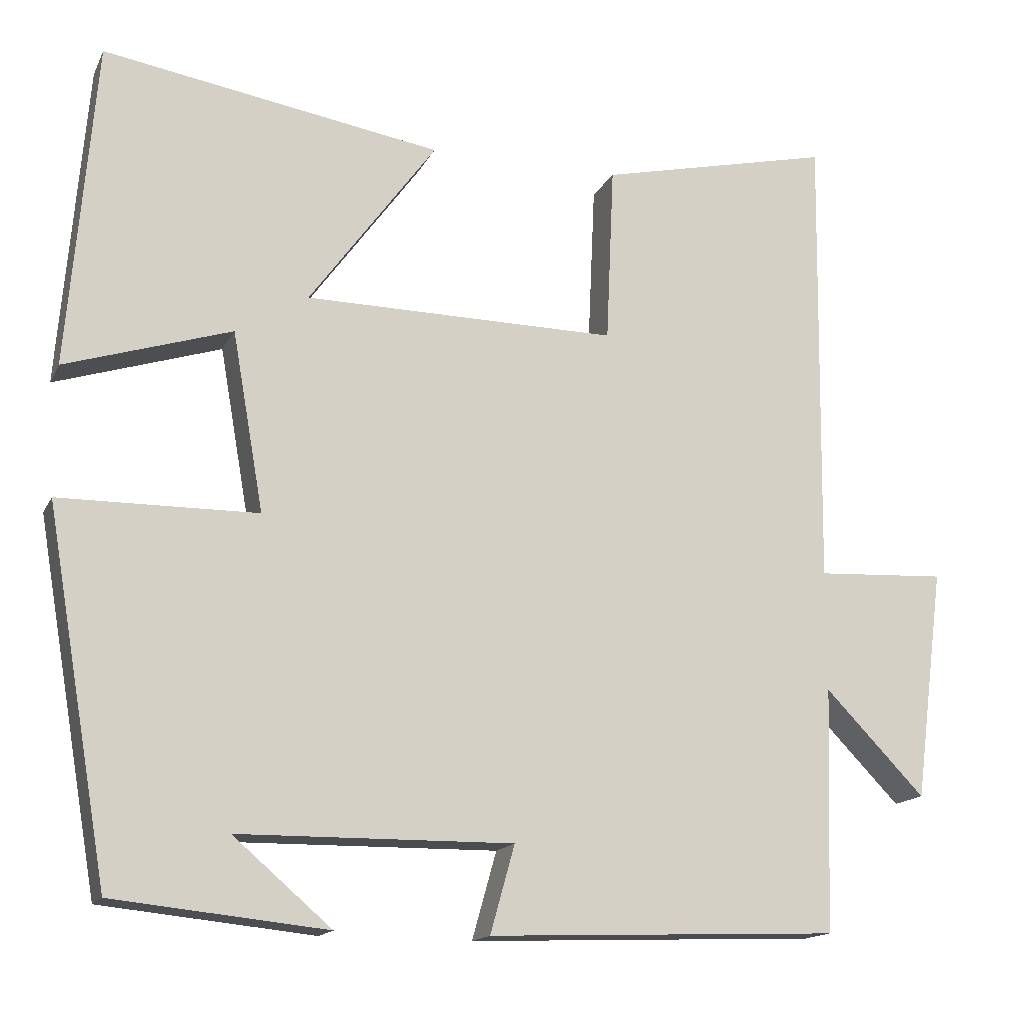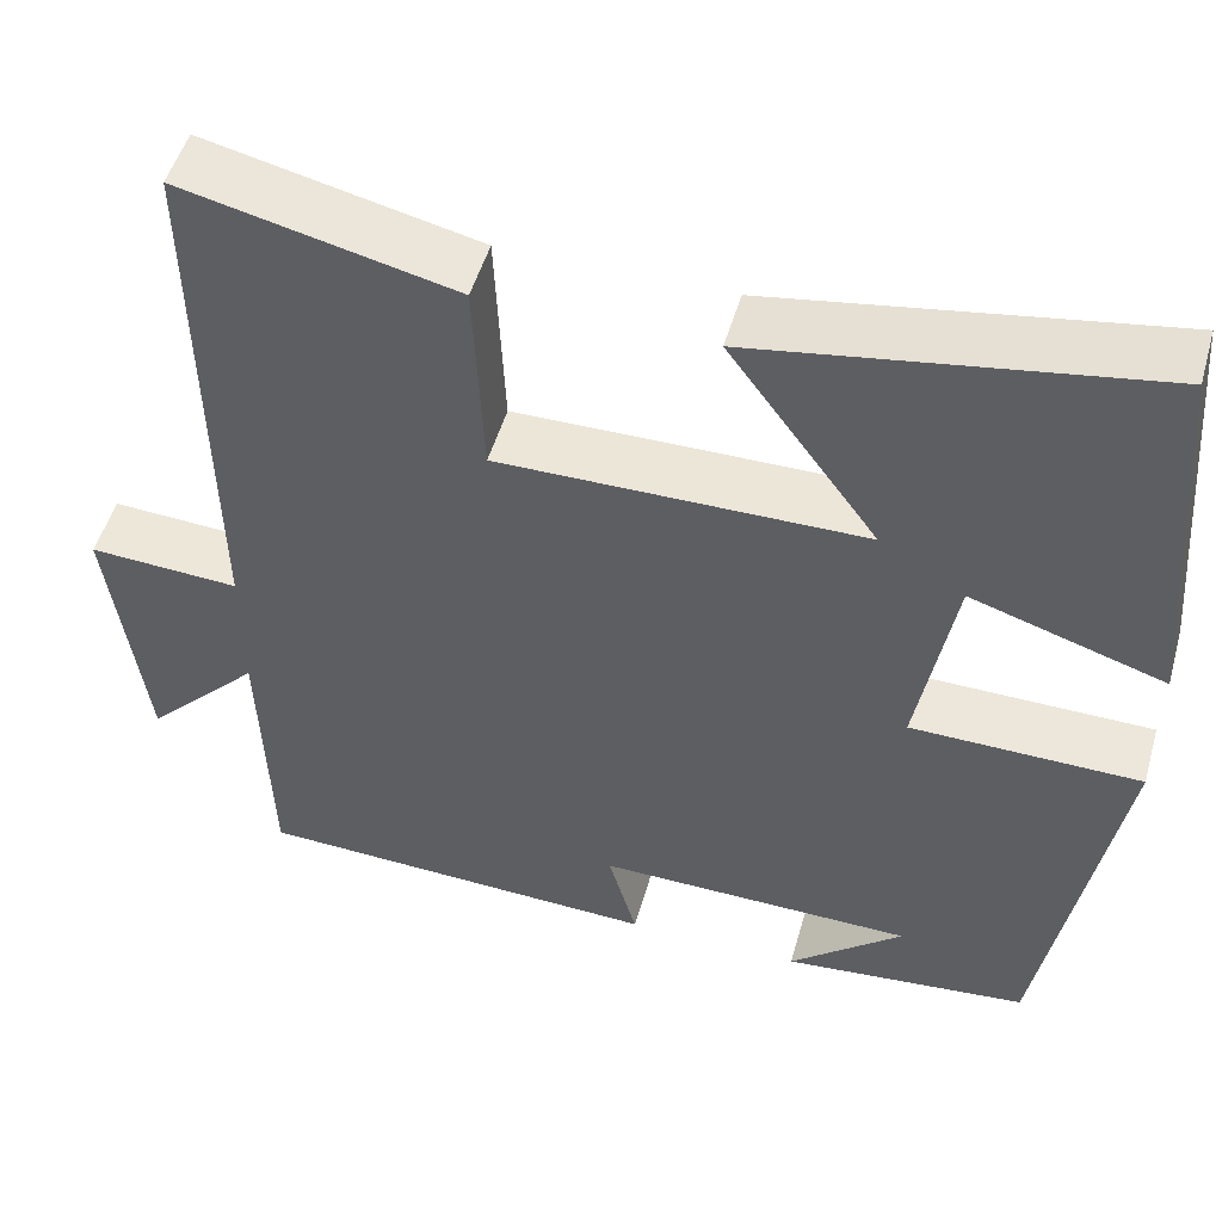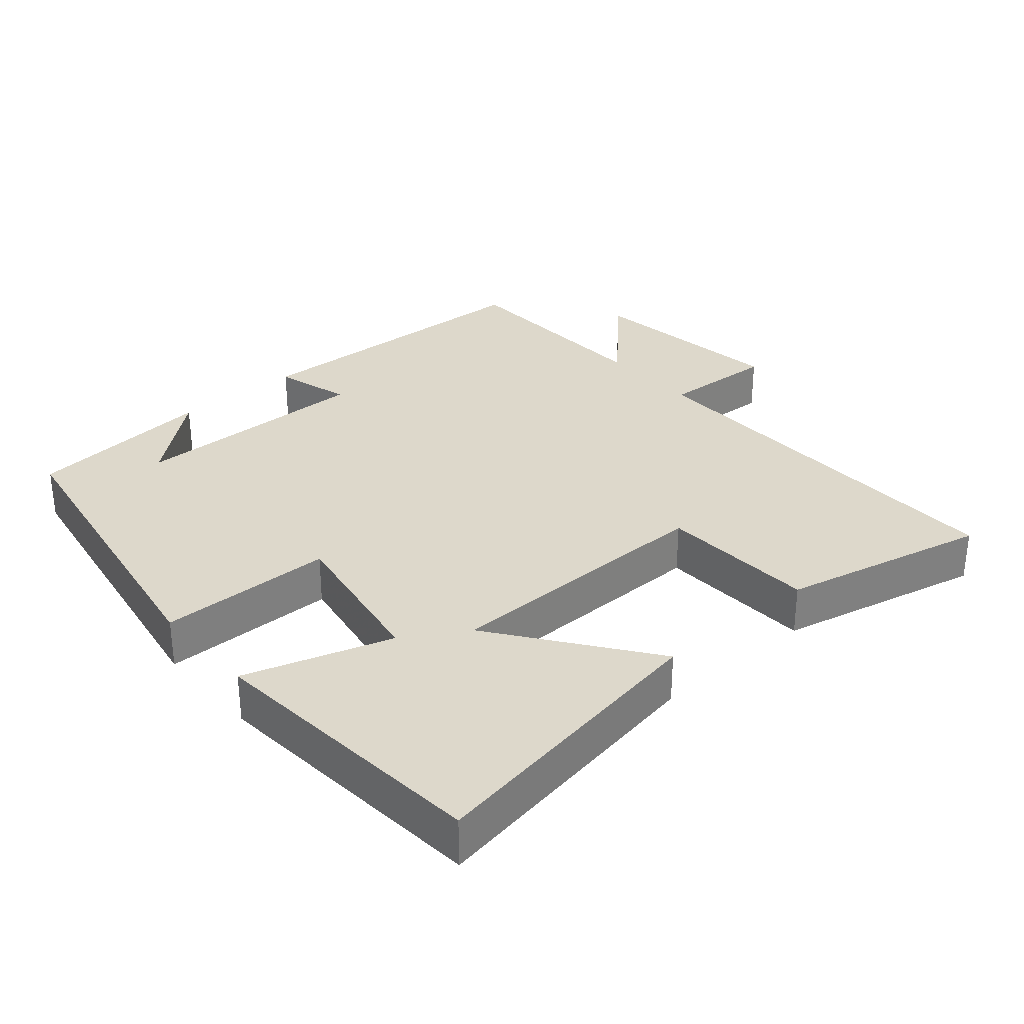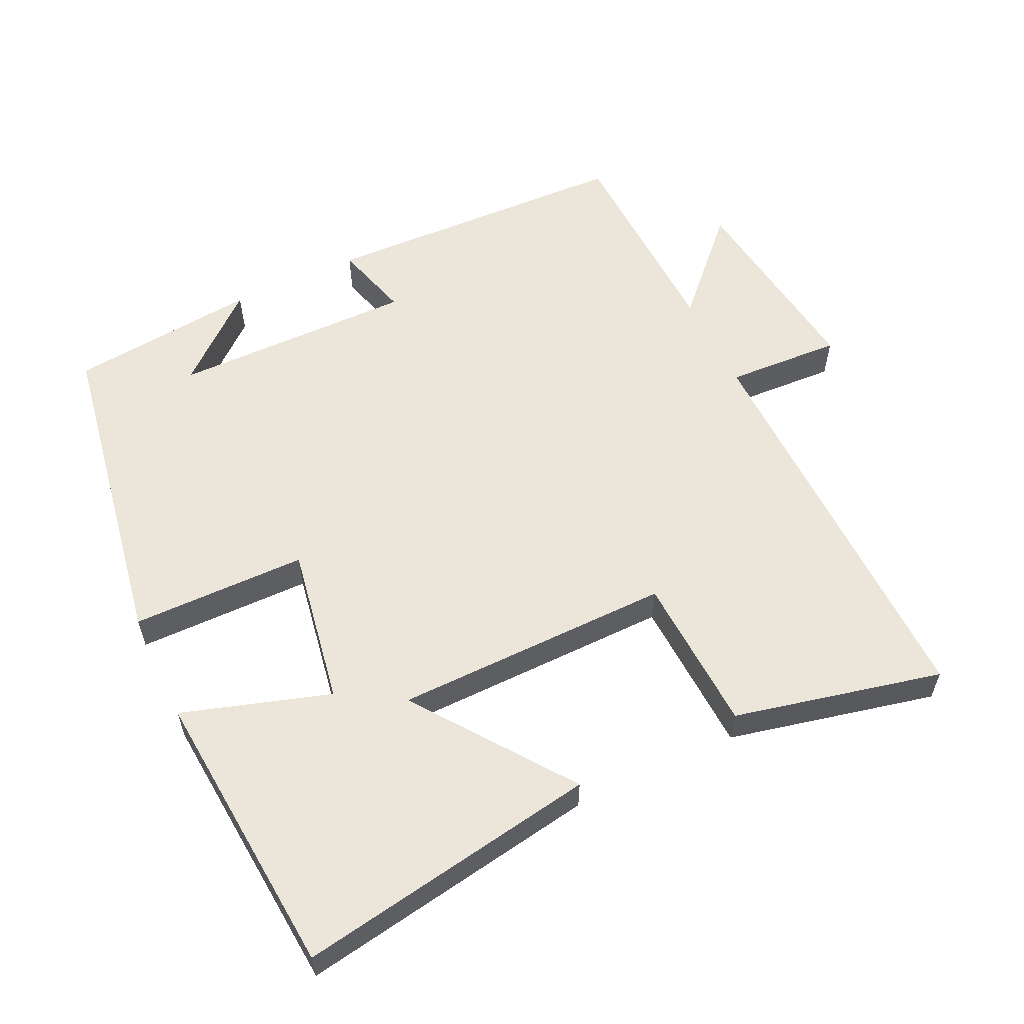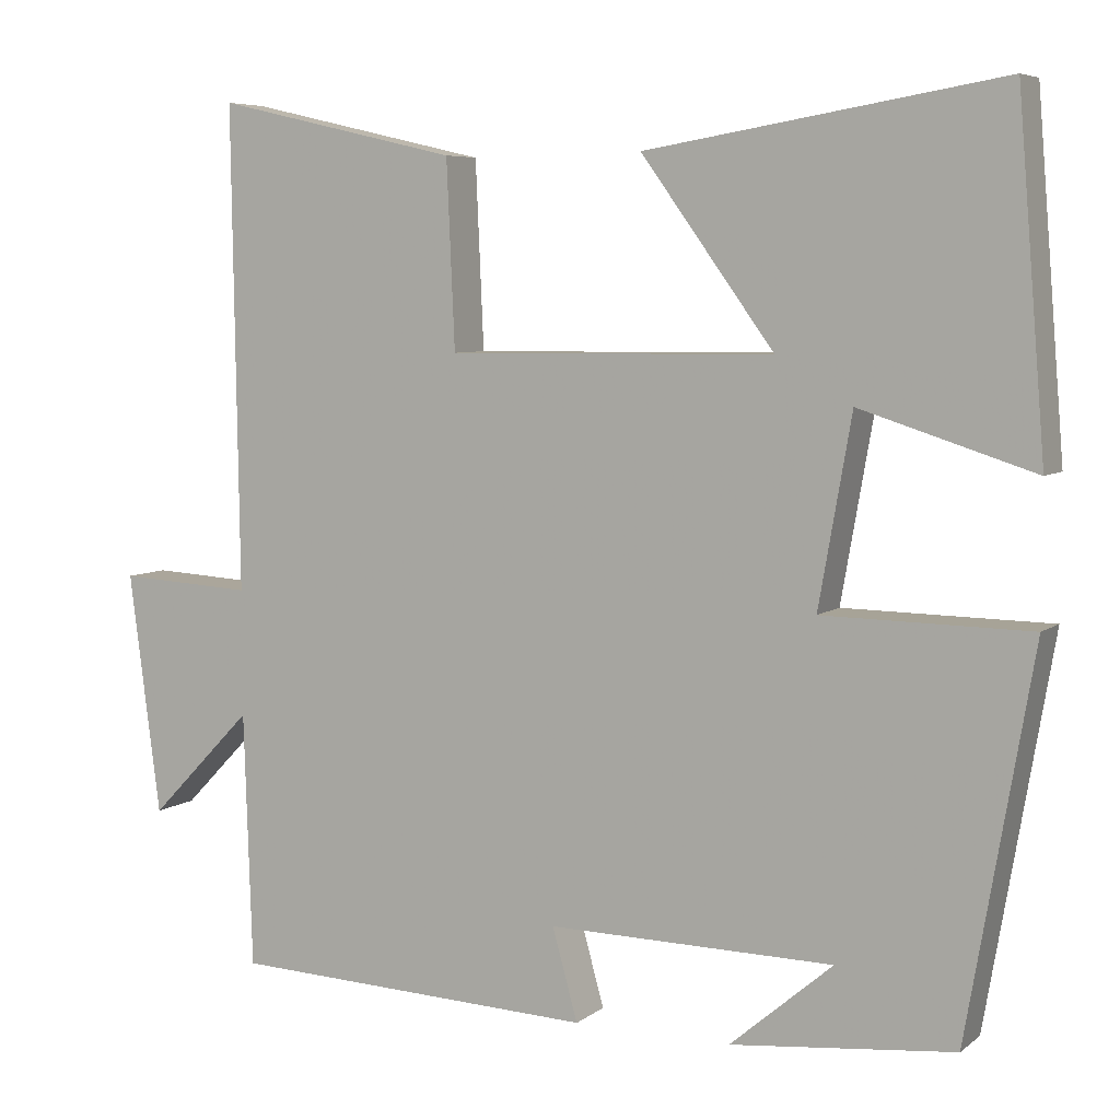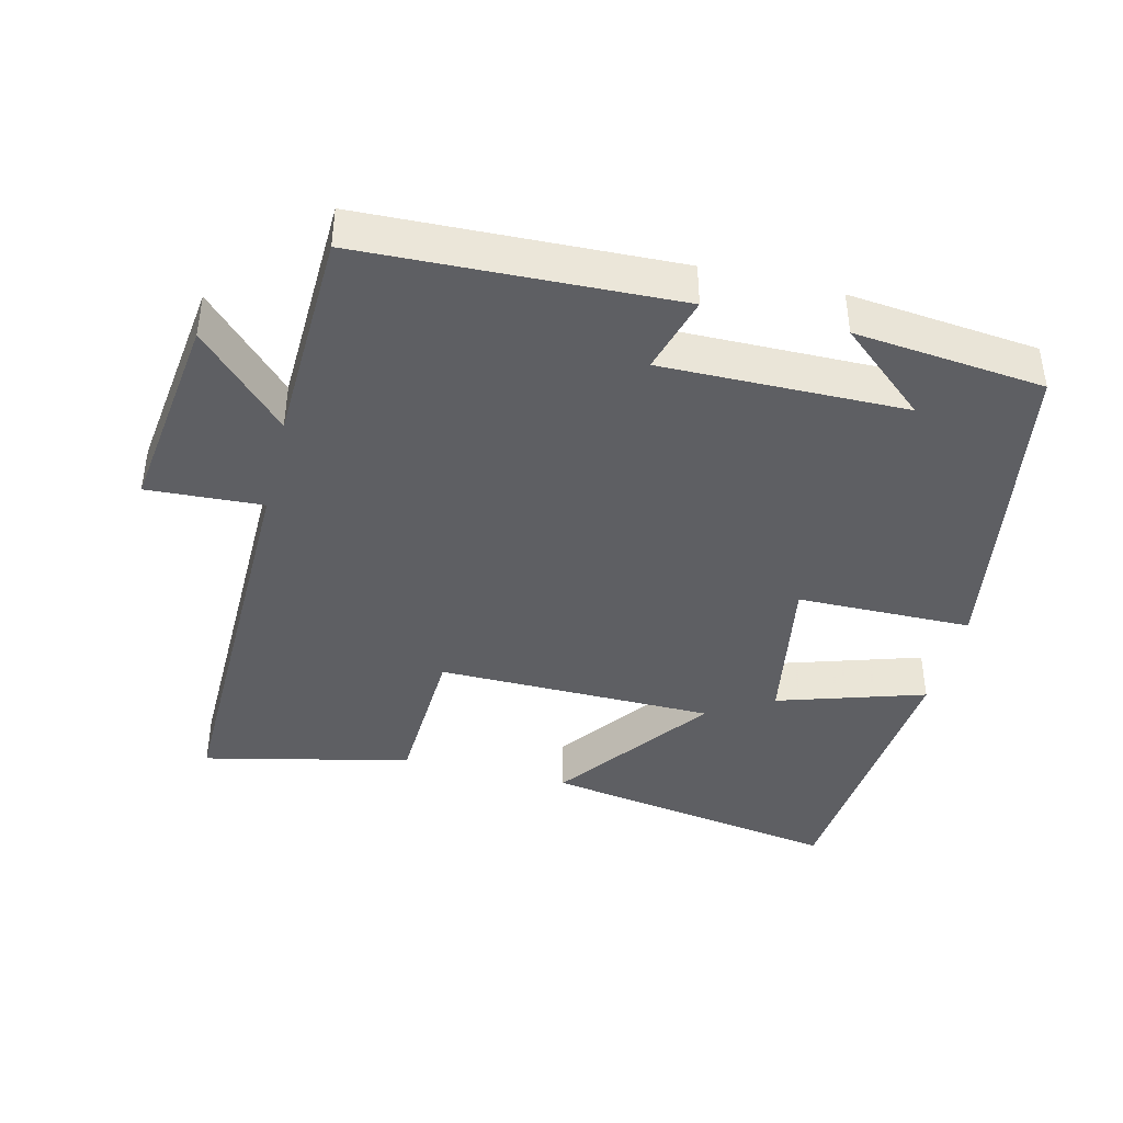
<metadata>
{"format":"obj","ext":"obj","renderer":"f3d","projection":"perspective","resolution":1024,"background":"white","views":[{"elev":-15.5,"azim":-18.9,"up":"+Z"},{"elev":50.6,"azim":-164.2,"up":"+Z"},{"elev":31.4,"azim":-40.9,"up":"+Y"},{"elev":57.6,"azim":-25.5,"up":"+Y"},{"elev":6.3,"azim":-153.2,"up":"+Z"},{"elev":-41.3,"azim":166.1,"up":"+Y"}]}
</metadata>
<code>
v -0.42 0.07 -0.472
v -0.5 0.07 -0.008
v -0.249 0.07 -0.005
v -0.289 0.07 0.223
v -0.5 0.07 0.156
v -0.466 0.07 0.571
v -0.035 0.07 0.5
v -0.197 0.07 0.278
v 0.201 0.07 0.274
v 0.211 0.07 0.5
v 0.508 0.07 0.568
v 0.5 0.07 -0.019
v 0.665 0.07 -0.01
v 0.627 0.07 -0.304
v 0.5 0.07 -0.173
v 0.49 0.07 -0.483
v 0.043 0.07 -0.5
v 0.074 0.07 -0.389
v -0.274 0.07 -0.393
v -0.149 0.07 -0.5
v -0.42 0 -0.472
v -0.5 0 -0.008
v -0.249 0 -0.005
v -0.289 0 0.223
v -0.5 0 0.156
v -0.466 0 0.571
v -0.035 0 0.5
v -0.197 0 0.278
v 0.201 0 0.274
v 0.211 0 0.5
v 0.508 0 0.568
v 0.5 0 -0.019
v 0.665 0 -0.01
v 0.627 0 -0.304
v 0.5 0 -0.173
v 0.49 0 -0.483
v 0.043 0 -0.5
v 0.074 0 -0.389
v -0.274 0 -0.393
v -0.149 0 -0.5
f 19 20 1
f 15 16 17 18
f 15 18 19
f 12 13 14 15
f 12 15 19
f 9 10 11 12
f 8 9 12 19
f 5 6 7 8
f 4 5 8
f 3 4 8
f 3 8 19
f 1 2 3 19
f 21 40 39
f 38 37 36 35
f 39 38 35
f 35 34 33 32
f 39 35 32
f 32 31 30 29
f 39 32 29 28
f 28 27 26 25
f 28 25 24
f 28 24 23
f 39 28 23
f 39 23 22 21
f 1 21 22 2
f 2 22 23 3
f 3 23 24 4
f 4 24 25 5
f 5 25 26 6
f 6 26 27 7
f 7 27 28 8
f 8 28 29 9
f 9 29 30 10
f 10 30 31 11
f 11 31 32 12
f 12 32 33 13
f 13 33 34 14
f 14 34 35 15
f 15 35 36 16
f 16 36 37 17
f 17 37 38 18
f 18 38 39 19
f 19 39 40 20
f 20 40 21 1

</code>
